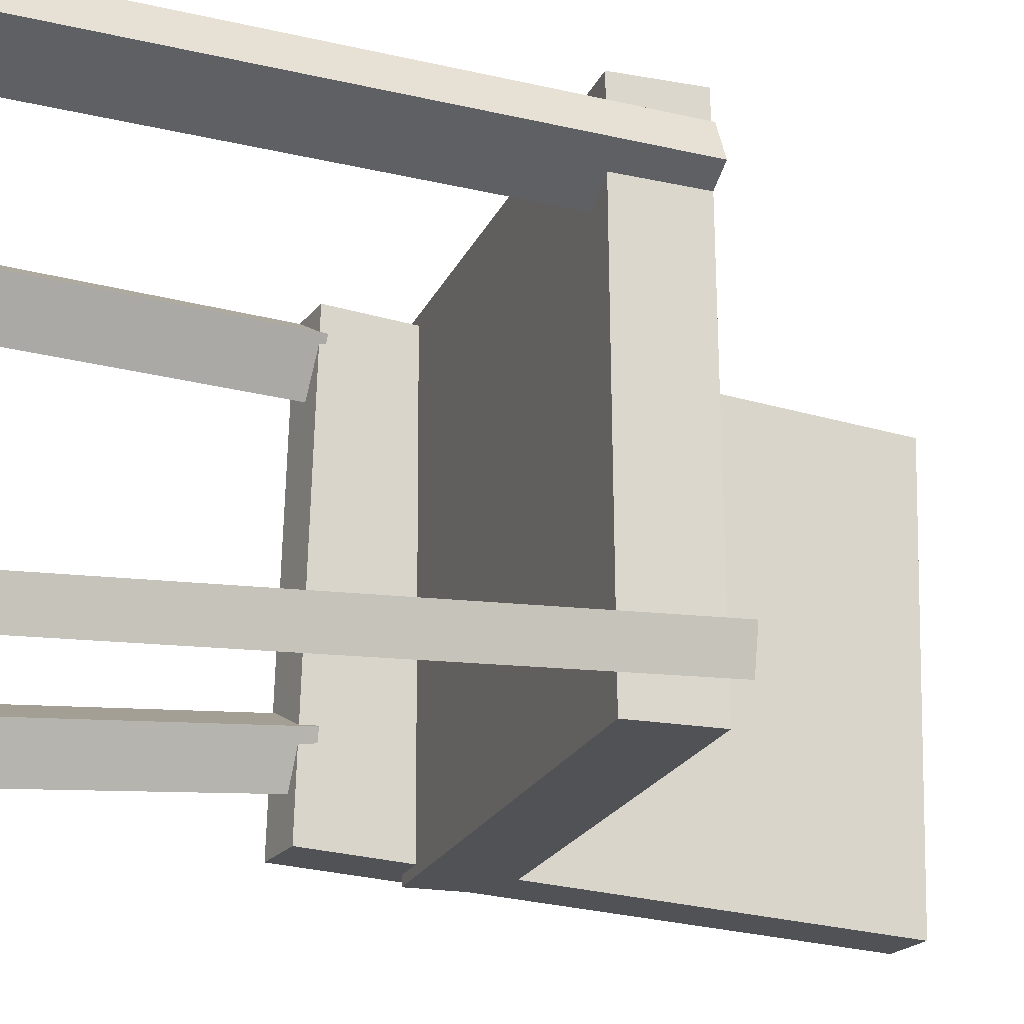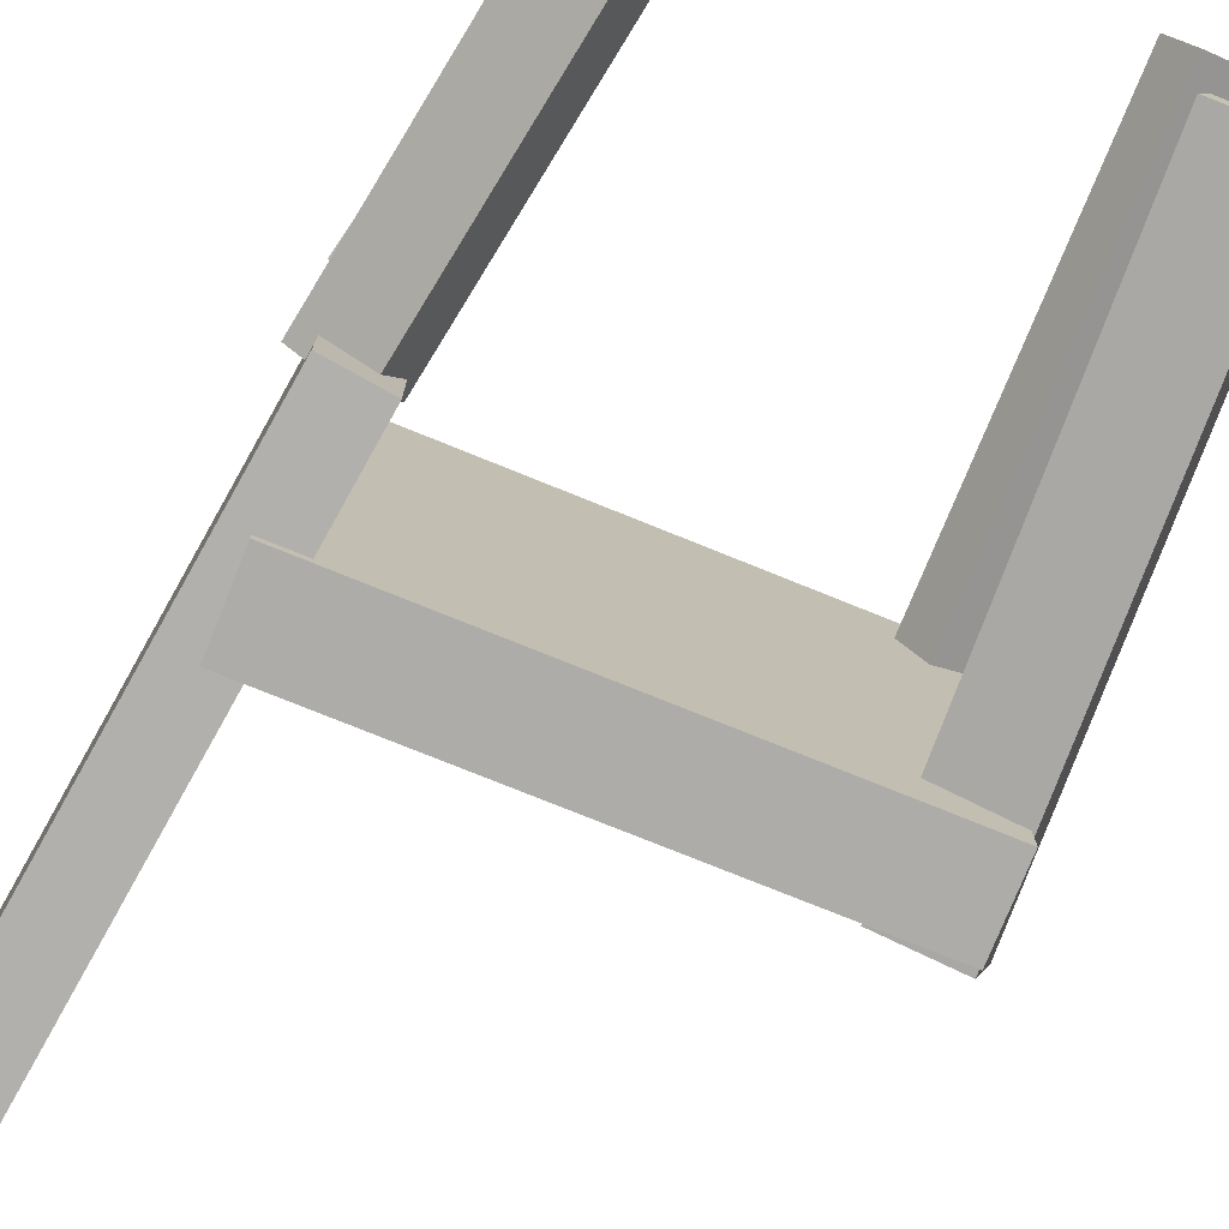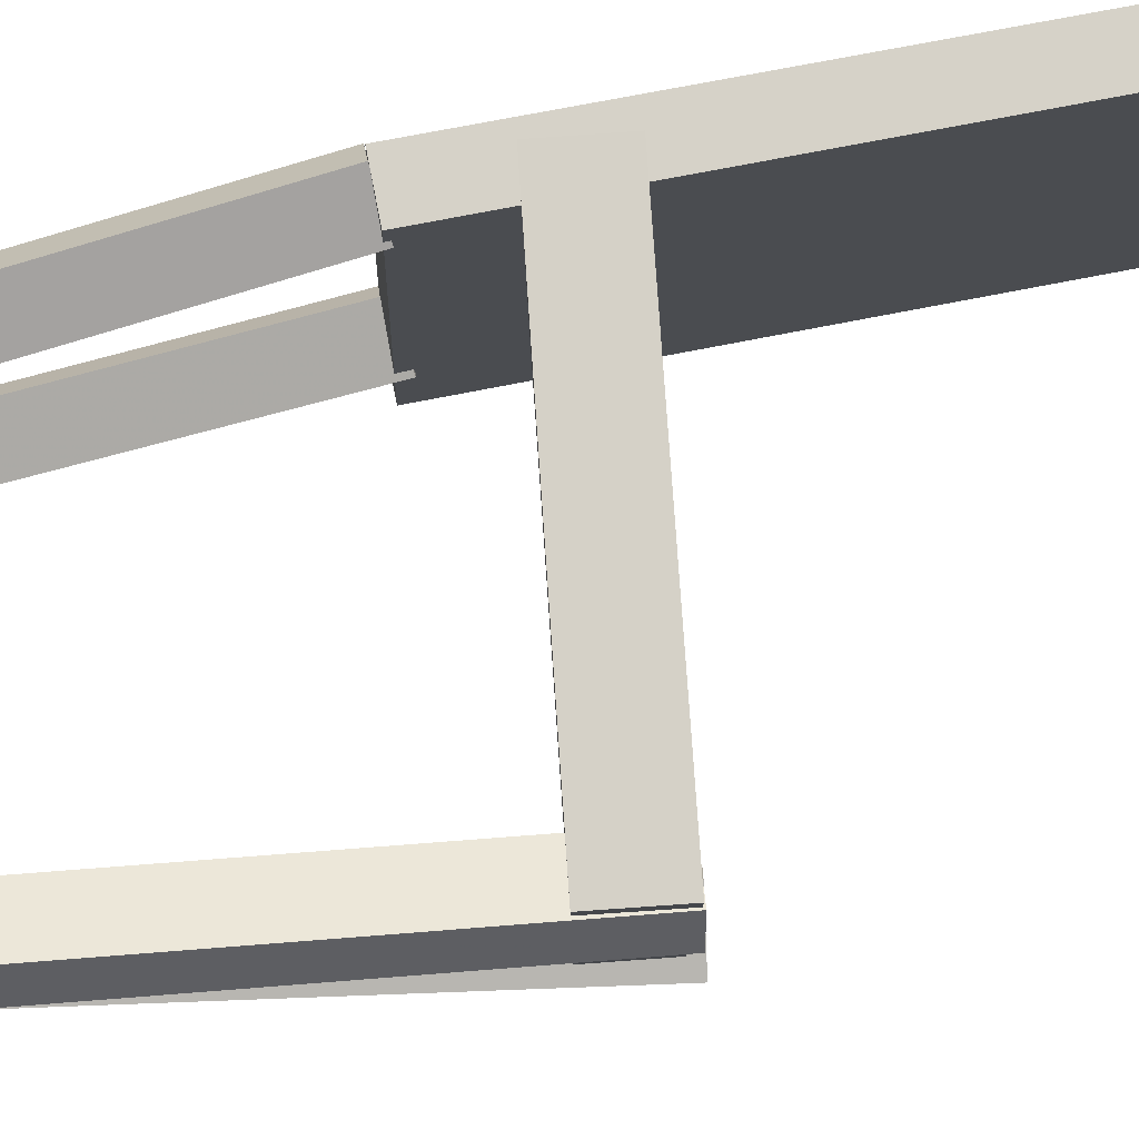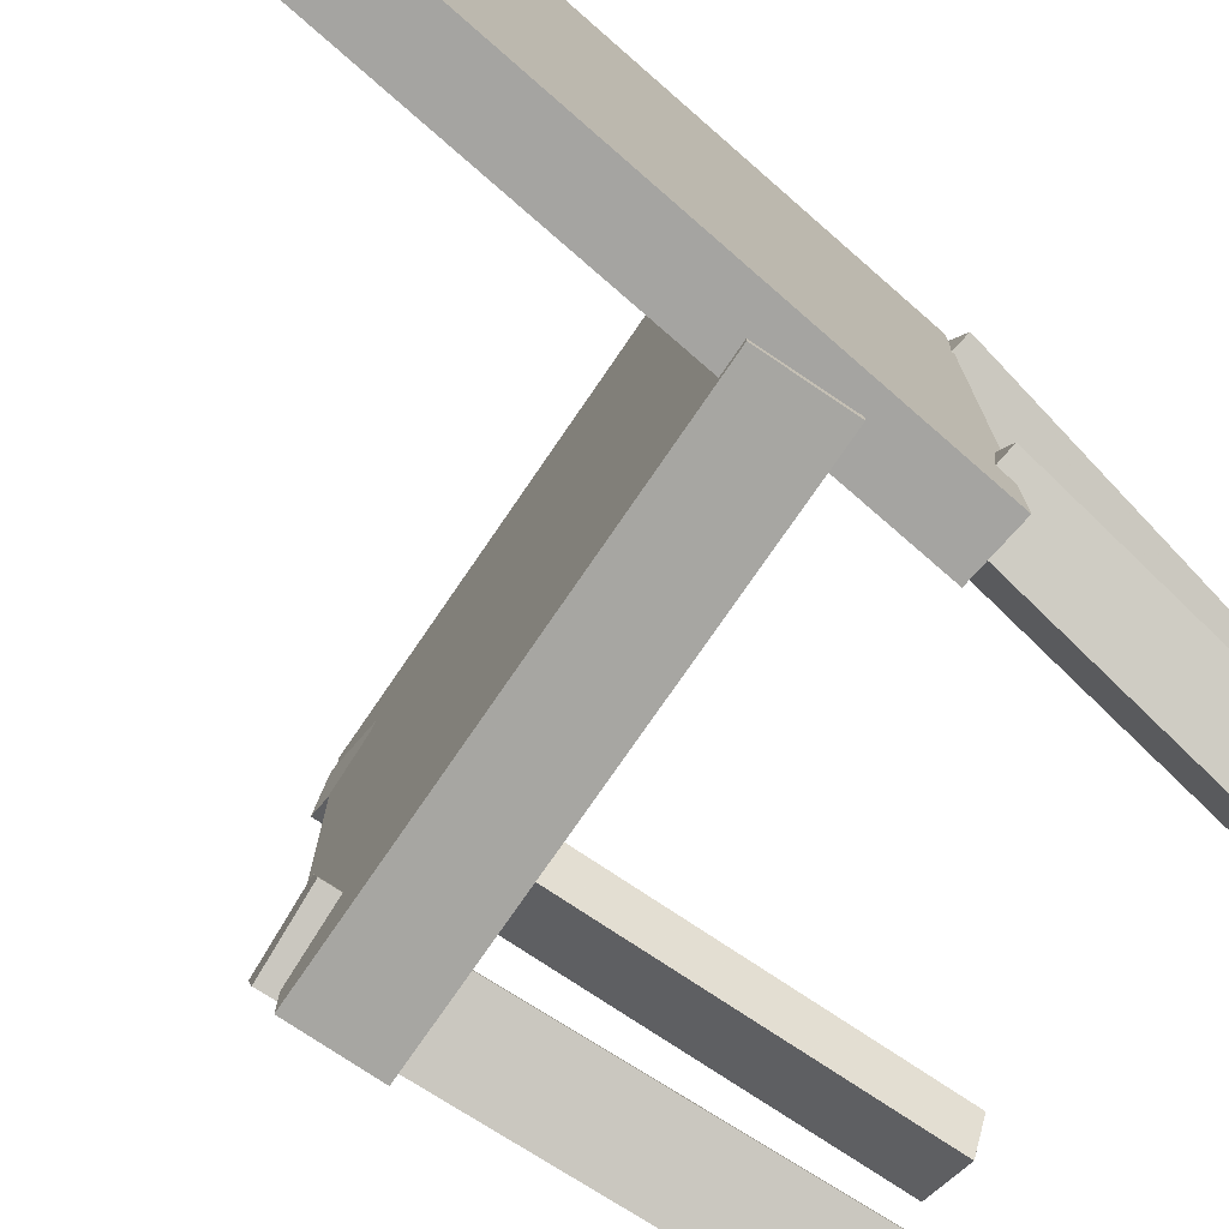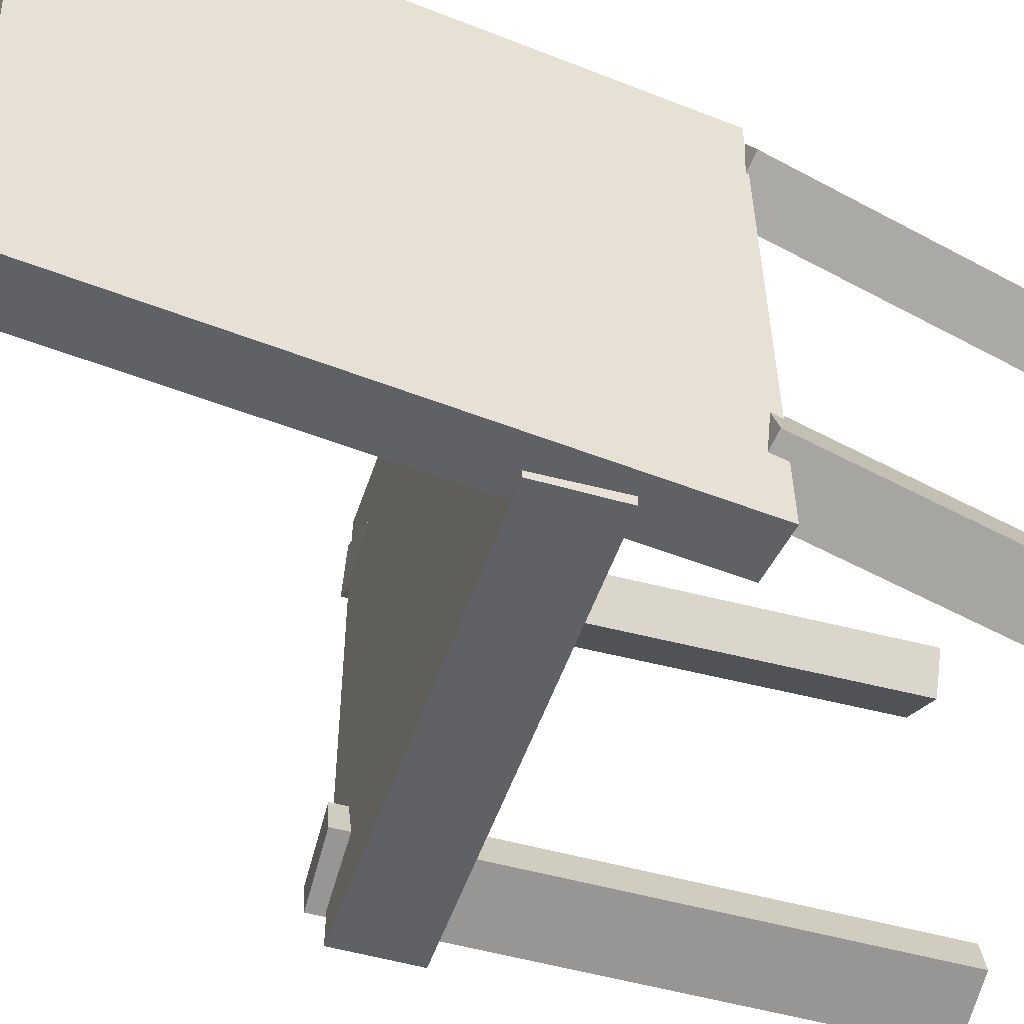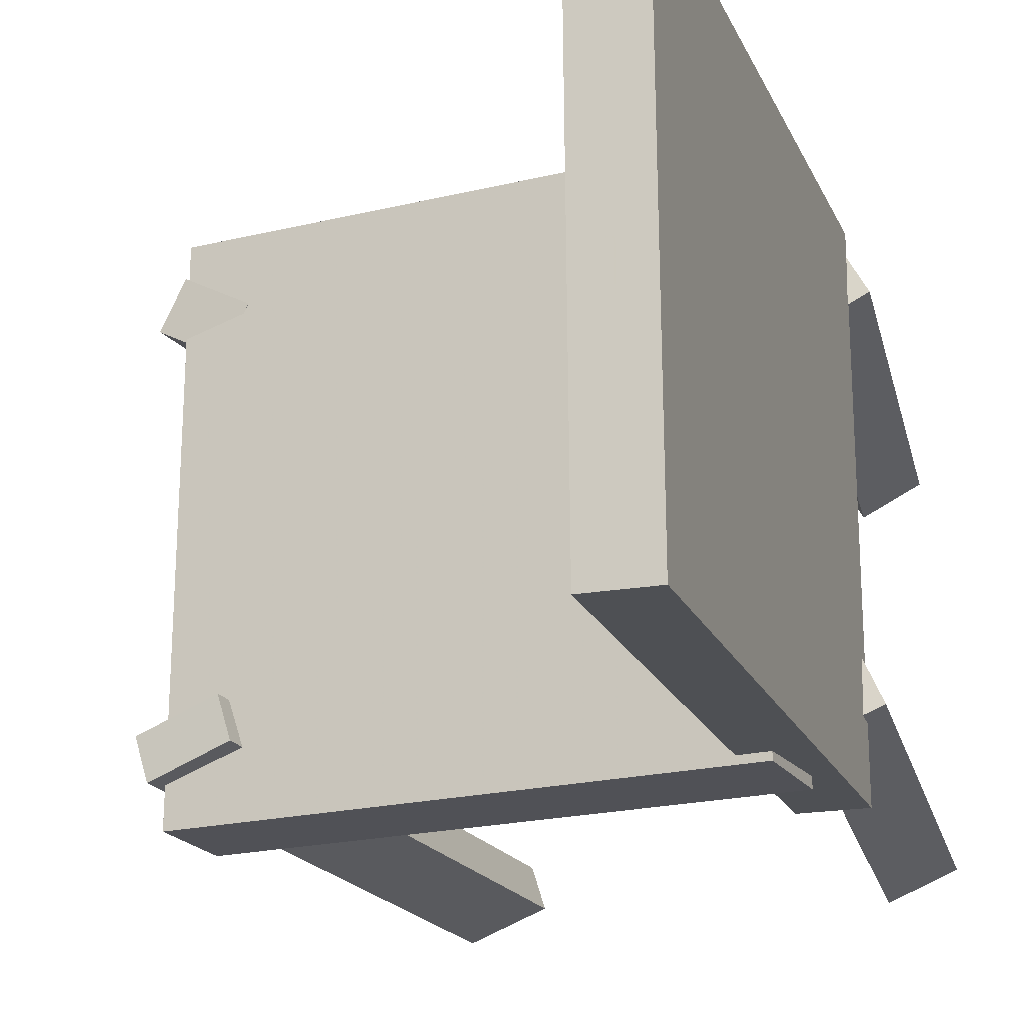
<metadata>
{"format":"obj","ext":"obj","renderer":"f3d","projection":"perspective","resolution":1024,"background":"white","views":[{"elev":-20.4,"azim":67.7,"up":"+Z"},{"elev":-77.1,"azim":-25.4,"up":"+Z"},{"elev":79.4,"azim":82.7,"up":"+Z"},{"elev":-74.2,"azim":-127.5,"up":"+Z"},{"elev":-49.2,"azim":-111.0,"up":"+Z"},{"elev":-20.4,"azim":-158.4,"up":"+Z"}]}
</metadata>
<code>
v 0.222 -0.03863 -0.2011
v 0.2194 -0.04058 0.2084
v -0.1898 -0.01456 -0.2036
v -0.1925 -0.01651 0.2059
v 0.226 0.0298 -0.2007
v 0.2234 0.02785 0.2088
v -0.1858 0.05387 -0.2033
v -0.1885 0.05192 0.2062
f 1.0 7.0 5.0
f 1.0 3.0 7.0
f 1.0 4.0 3.0
f 1.0 2.0 4.0
f 3.0 8.0 7.0
f 3.0 4.0 8.0
f 5.0 7.0 8.0
f 5.0 8.0 6.0
f 1.0 5.0 6.0
f 1.0 6.0 2.0
f 2.0 6.0 8.0
f 2.0 8.0 4.0
v 0.1749 -0.4172 0.1401
v 0.1556 -0.4149 0.1753
v 0.196 0.0288 0.1228
v 0.1767 0.03109 0.158
v 0.2235 -0.4184 0.1668
v 0.2042 -0.4161 0.2021
v 0.2446 0.02754 0.1495
v 0.2253 0.02983 0.1847
f 9.0 15.0 13.0
f 9.0 11.0 15.0
f 9.0 12.0 11.0
f 9.0 10.0 12.0
f 11.0 16.0 15.0
f 11.0 12.0 16.0
f 13.0 15.0 16.0
f 13.0 16.0 14.0
f 9.0 13.0 14.0
f 9.0 14.0 10.0
f 10.0 14.0 16.0
f 10.0 16.0 12.0
v -0.2009 -0.1086 -0.1927
v -0.2022 -0.09711 0.1998
v -0.2346 0.3848 -0.2073
v -0.2359 0.3963 0.1853
v -0.152 -0.1053 -0.1927
v -0.1533 -0.09377 0.1999
v -0.1857 0.3882 -0.2072
v -0.187 0.3997 0.1853
f 17.0 23.0 21.0
f 17.0 19.0 23.0
f 17.0 20.0 19.0
f 17.0 18.0 20.0
f 19.0 24.0 23.0
f 19.0 20.0 24.0
f 21.0 23.0 24.0
f 21.0 24.0 22.0
f 17.0 21.0 22.0
f 17.0 22.0 18.0
f 18.0 22.0 24.0
f 18.0 24.0 20.0
v -0.09794 -0.4168 0.163
v -0.1405 -0.4245 0.1868
v -0.1221 -0.4189 0.119
v -0.1647 -0.4266 0.1427
v -0.15 -0.08913 0.1762
v -0.1926 -0.09685 0.1999
v -0.1742 -0.09121 0.1322
v -0.2167 -0.09892 0.1559
f 25.0 31.0 29.0
f 25.0 27.0 31.0
f 25.0 28.0 27.0
f 25.0 26.0 28.0
f 27.0 32.0 31.0
f 27.0 28.0 32.0
f 29.0 31.0 32.0
f 29.0 32.0 30.0
f 25.0 29.0 30.0
f 25.0 30.0 26.0
f 26.0 30.0 32.0
f 26.0 32.0 28.0
v -0.1848 -0.3998 -0.1642
v -0.1657 -0.4024 -0.1223
v -0.2166 -0.09482 -0.1303
v -0.1976 -0.09749 -0.08842
v -0.1357 -0.3922 -0.186
v -0.1167 -0.3949 -0.1441
v -0.1676 -0.08727 -0.1521
v -0.1485 -0.08994 -0.1102
f 33.0 39.0 37.0
f 33.0 35.0 39.0
f 33.0 36.0 35.0
f 33.0 34.0 36.0
f 35.0 40.0 39.0
f 35.0 36.0 40.0
f 37.0 39.0 40.0
f 37.0 40.0 38.0
f 33.0 37.0 38.0
f 33.0 38.0 34.0
f 34.0 38.0 40.0
f 34.0 40.0 36.0
v 0.1822 0.04567 -0.1186
v 0.2426 0.04075 -0.1391
v 0.1714 0.04776 -0.1512
v 0.2318 0.04284 -0.1717
v 0.1409 -0.3999 -0.1334
v 0.2013 -0.4048 -0.1538
v 0.13 -0.3978 -0.166
v 0.1904 -0.4027 -0.1864
f 41.0 47.0 45.0
f 41.0 43.0 47.0
f 41.0 44.0 43.0
f 41.0 42.0 44.0
f 43.0 48.0 47.0
f 43.0 44.0 48.0
f 45.0 47.0 48.0
f 45.0 48.0 46.0
f 41.0 45.0 46.0
f 41.0 46.0 42.0
f 42.0 46.0 48.0
f 42.0 48.0 44.0

</code>
